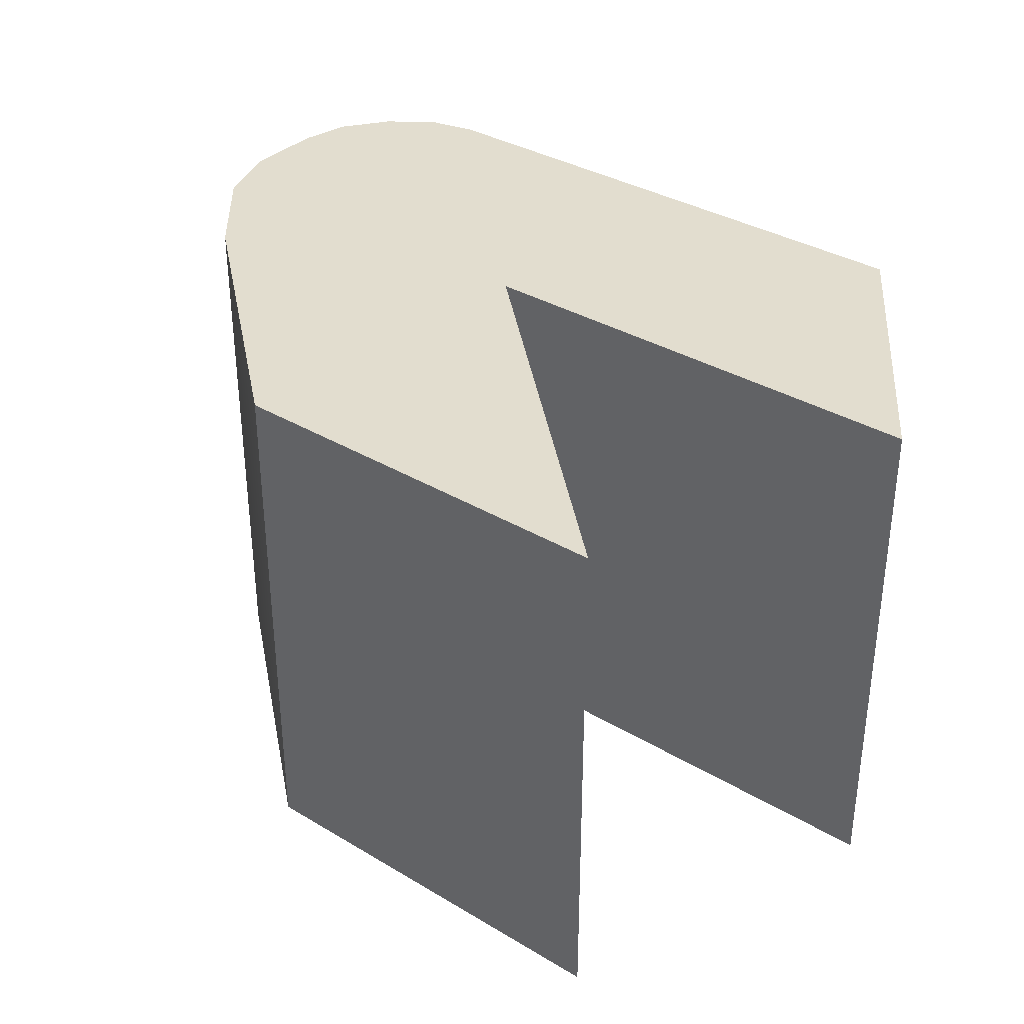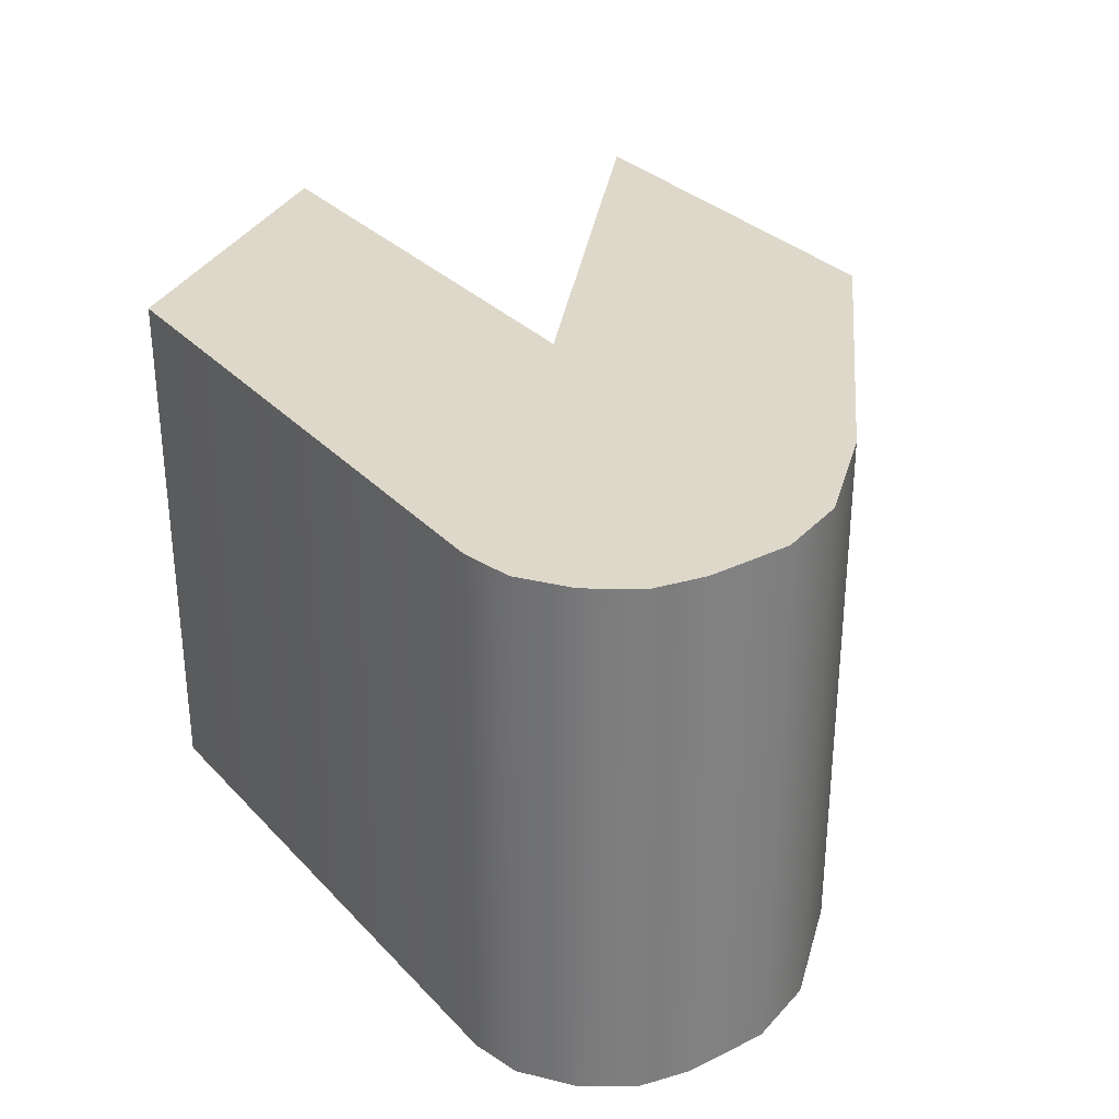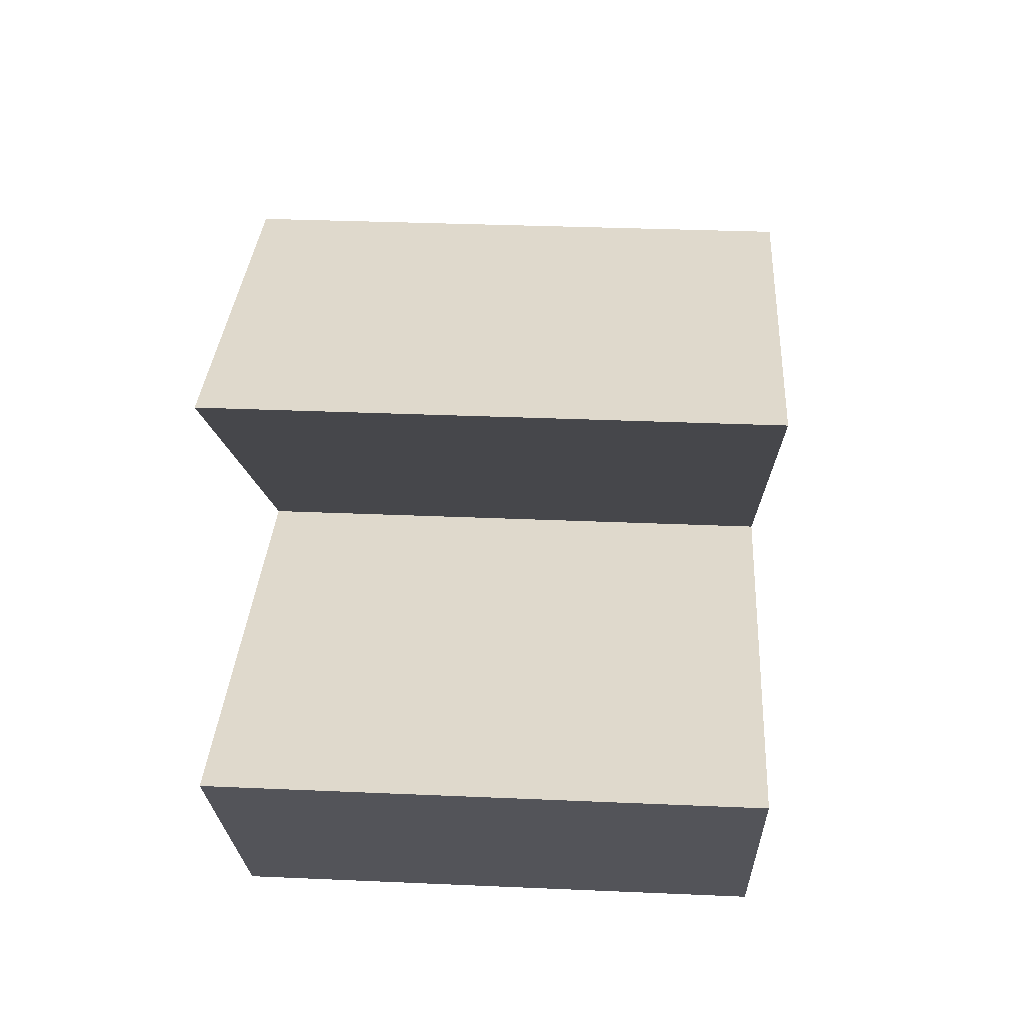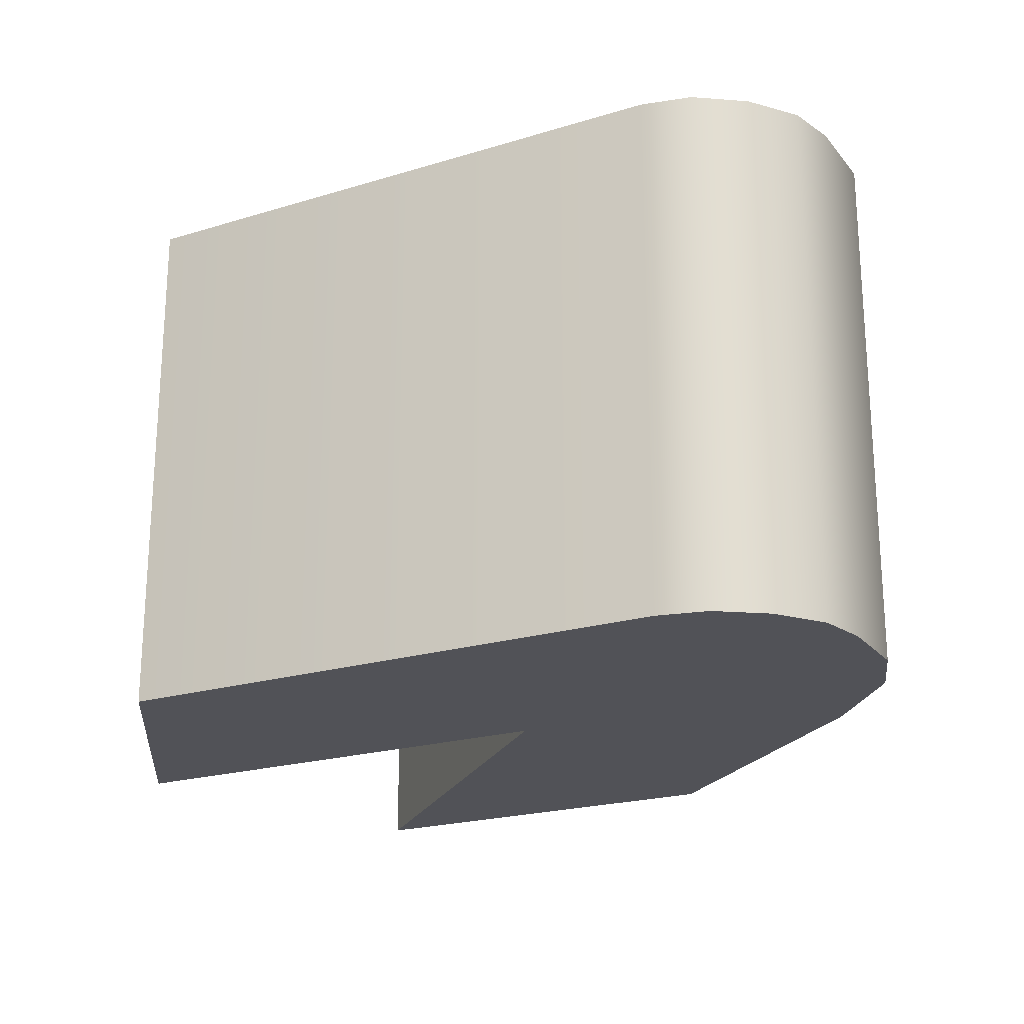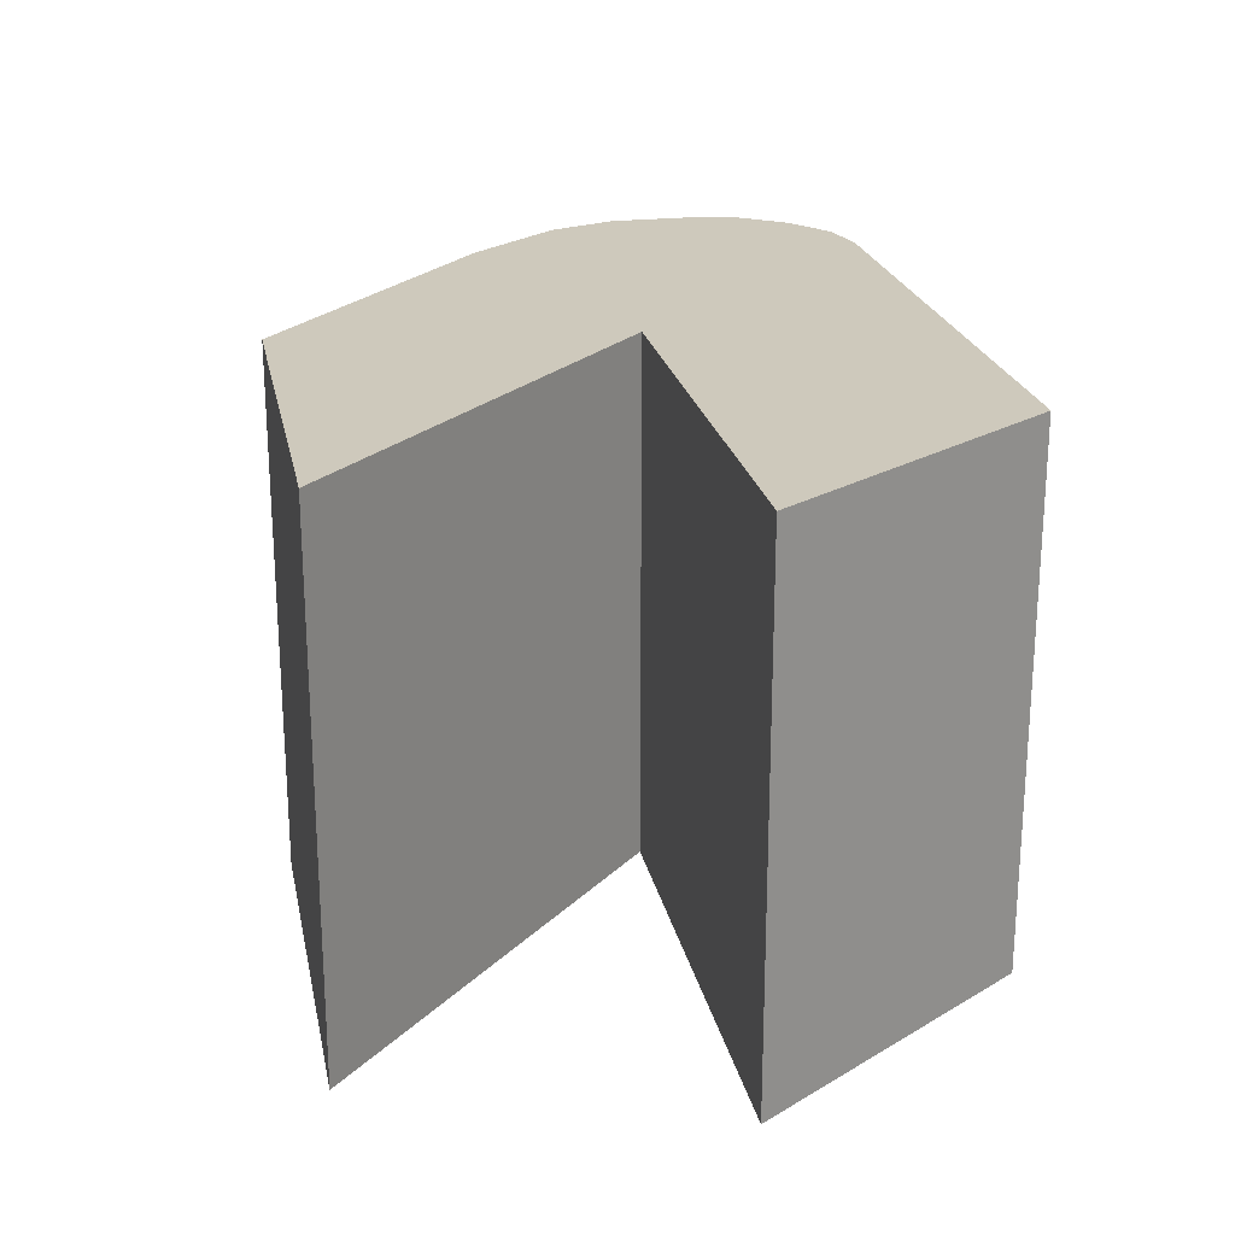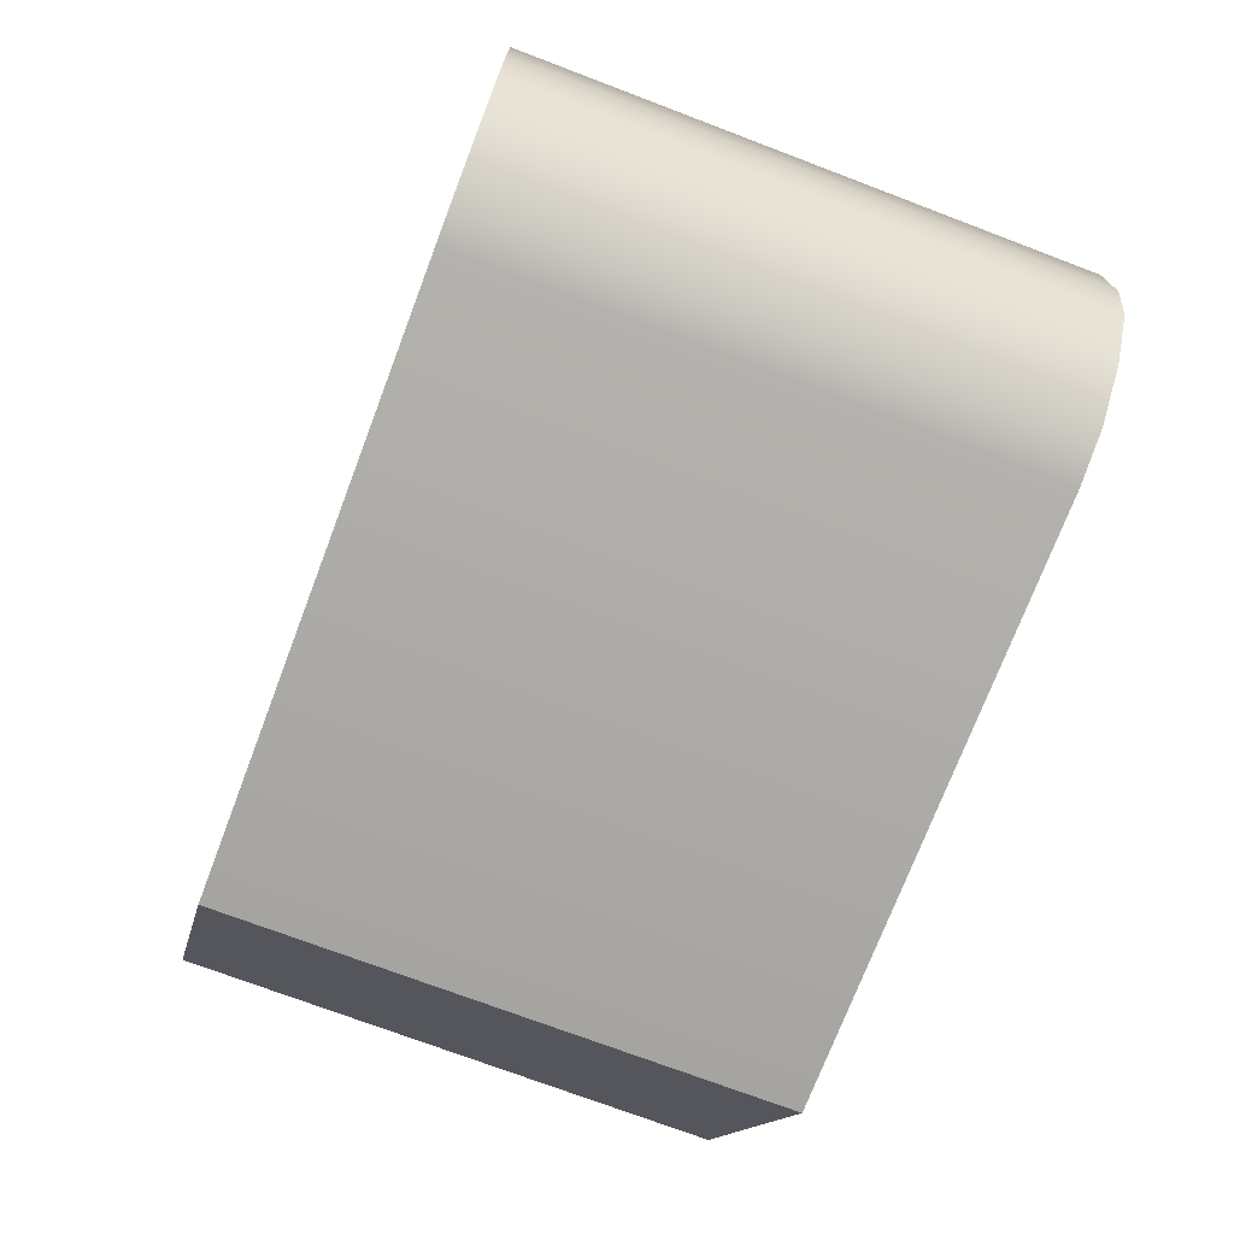
<metadata>
{"format":"obj","ext":"obj","renderer":"f3d","projection":"perspective","resolution":1024,"background":"white","views":[{"elev":35.0,"azim":-141.5,"up":"+Z"},{"elev":31.0,"azim":55.2,"up":"+Z"},{"elev":32.3,"azim":-86.5,"up":"+Y"},{"elev":-21.5,"azim":28.3,"up":"+Z"},{"elev":22.5,"azim":-101.3,"up":"+Z"},{"elev":-73.2,"azim":69.2,"up":"+Y"}]}
</metadata>
<code>
o #ID73
v 0.3238 0.7595 0.3605
v 0.3225 0.7496 0.3605
v 0.3119 0.7595 0.3605
v 0.3139 0.7413 0.3605
v 0.3084 0.7496 0.3605
v 0.3307 0.7413 0.3605
v 0.3317 0.7527 0.3605
v 0.3322 0.7416 0.3605
v 0.3341 0.75 0.3605
v 0.3335 0.7426 0.3605
v 0.3345 0.744 0.3605
v 0.3348 0.7479 0.3605
v 0.3348 0.7455 0.3605
v 0.3307 0.7413 0.376
v 0.3139 0.7413 0.3605
v 0.3307 0.7413 0.3605
v 0.3139 0.7413 0.376
v 0.3084 0.7496 0.376
v 0.3139 0.7413 0.3605
v 0.3139 0.7413 0.376
v 0.3084 0.7496 0.3605
v 0.3084 0.7496 0.376
v 0.3225 0.7496 0.3605
v 0.3084 0.7496 0.3605
v 0.3225 0.7496 0.376
v 0.3225 0.7496 0.376
v 0.3119 0.7595 0.3605
v 0.3225 0.7496 0.3605
v 0.3119 0.7595 0.376
v 0.3119 0.7595 0.376
v 0.3238 0.7595 0.3605
v 0.3119 0.7595 0.3605
v 0.3238 0.7595 0.376
v 0.3238 0.7595 0.376
v 0.3317 0.7527 0.3605
v 0.3238 0.7595 0.3605
v 0.3317 0.7527 0.376
v 0.3341 0.75 0.376
v 0.3341 0.75 0.3605
v 0.3348 0.7479 0.376
v 0.3348 0.7479 0.3605
v 0.3348 0.7455 0.376
v 0.3348 0.7455 0.3605
v 0.3345 0.744 0.376
v 0.3345 0.744 0.3605
v 0.3335 0.7426 0.376
v 0.3335 0.7426 0.3605
v 0.3322 0.7416 0.3605
v 0.3322 0.7416 0.376
v 0.3139 0.7413 0.376
v 0.3225 0.7496 0.376
v 0.3084 0.7496 0.376
v 0.3307 0.7413 0.376
v 0.3238 0.7595 0.376
v 0.3317 0.7527 0.376
v 0.3322 0.7416 0.376
v 0.3341 0.75 0.376
v 0.3335 0.7426 0.376
v 0.3345 0.744 0.376
v 0.3348 0.7479 0.376
v 0.3348 0.7455 0.376
v 0.3119 0.7595 0.376
f 1 2 3
f 3 2 1
f 2 4 5
f 5 4 2
f 4 2 6
f 6 2 4
f 6 2 1
f 1 2 6
f 6 1 7
f 7 1 6
f 6 7 8
f 8 7 6
f 8 7 9
f 9 7 8
f 8 9 10
f 10 9 8
f 10 9 11
f 11 9 10
f 11 9 12
f 12 9 11
f 11 12 13
f 13 12 11
f 14 15 16
f 16 15 14
f 15 14 17
f 17 14 15
f 18 19 20
f 20 19 18
f 19 18 21
f 21 18 19
f 22 23 24
f 24 23 22
f 23 22 25
f 25 22 23
f 26 27 28
f 28 27 26
f 27 26 29
f 29 26 27
f 30 31 32
f 32 31 30
f 31 30 33
f 33 30 31
f 34 35 36
f 36 35 34
f 35 34 37
f 37 34 35
f 35 38 39
f 39 38 35
f 38 35 37
f 37 35 38
f 39 40 41
f 41 40 39
f 40 39 38
f 38 39 40
f 41 42 43
f 43 42 41
f 42 41 40
f 40 41 42
f 43 44 45
f 45 44 43
f 44 43 42
f 42 43 44
f 45 46 47
f 47 46 45
f 46 45 44
f 44 45 46
f 46 48 47
f 47 48 46
f 48 46 49
f 49 46 48
f 49 16 48
f 48 16 49
f 16 49 14
f 14 49 16
f 50 51 52
f 52 51 50
f 51 50 53
f 53 50 51
f 51 53 54
f 54 53 51
f 54 53 55
f 55 53 54
f 55 53 56
f 56 53 55
f 55 56 57
f 57 56 55
f 57 56 58
f 58 56 57
f 57 58 59
f 59 58 57
f 57 59 60
f 60 59 57
f 60 59 61
f 61 59 60
f 54 62 51
f 51 62 54

</code>
